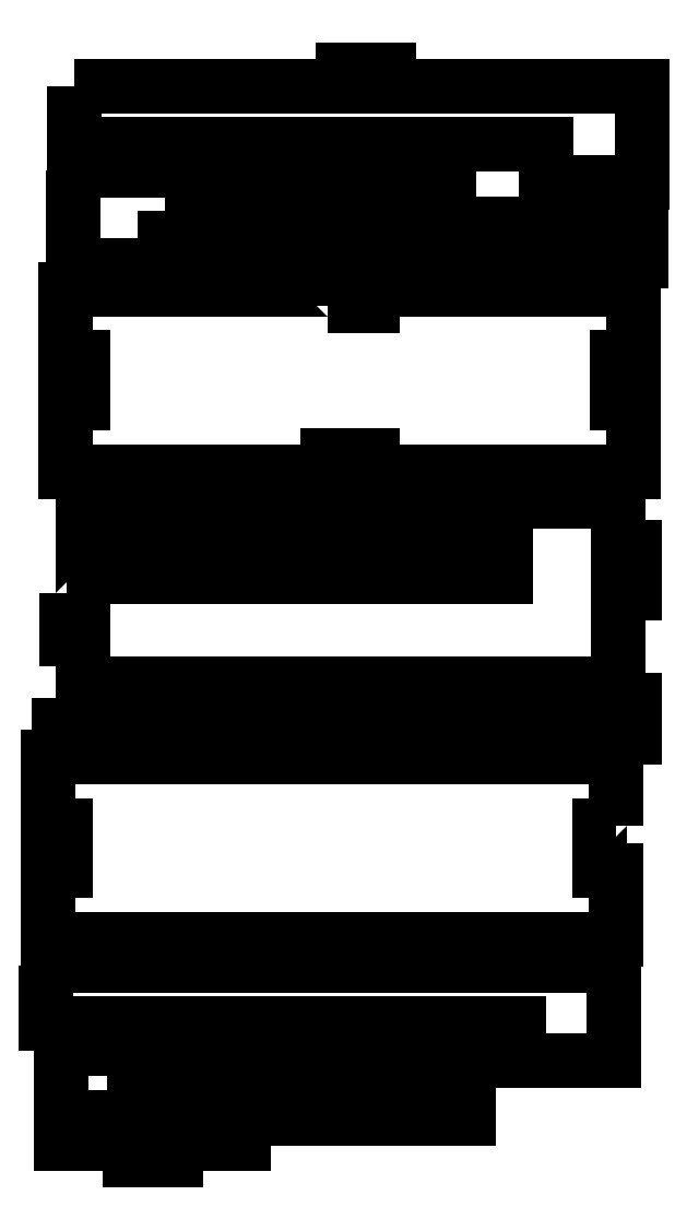
<metadata>
{"format":"dxf","ext":"dxf","renderer":"ezdxf+matplotlib","layout":"modelspace","background":"white","min_lineweight":24,"dpi":150}
</metadata>
<code>
0
SECTION
2
ENTITIES
0
POLYLINE
8
0
70
1
66
1
10
0
20
0
30
0
0
VERTEX
8
0
10
-151.5
20
159.1
30
0
0
VERTEX
8
0
10
-151.5
20
145.1
30
0
0
VERTEX
8
0
10
-37.5
20
145.1
30
0
0
VERTEX
8
0
10
-37.5
20
136.1
30
0
0
VERTEX
8
0
10
-14.5
20
136.1
30
0
0
VERTEX
8
0
10
-14.5
20
159.1
30
0
0
VERTEX
8
0
10
-75.5
20
159.1
30
0
0
VERTEX
8
0
10
-75.5
20
163.1
30
0
0
VERTEX
8
0
10
-86.5
20
163.1
30
0
0
VERTEX
8
0
10
-86.5
20
159.1
30
0
0
SEQEND
8
0
0
INSERT
2
SKETCH002
8
0
10
0
20
0
30
0
0
INSERT
2
SKETCH007
8
0
10
0
20
0
30
0
0
POLYLINE
8
0
70
1
66
1
10
0
20
0
30
0
0
VERTEX
8
0
10
-90.41
20
106.3
30
0
0
VERTEX
8
0
10
-79.41
20
106.3
30
0
0
VERTEX
8
0
10
-79.41
20
110.3
30
0
0
VERTEX
8
0
10
-16.41
20
110.3
30
0
0
VERTEX
8
0
10
-16.41
20
93.77
30
0
0
VERTEX
8
0
10
-20.41
20
93.77
30
0
0
VERTEX
8
0
10
-20.41
20
82.77
30
0
0
VERTEX
8
0
10
-16.41
20
82.77
30
0
0
VERTEX
8
0
10
-16.41
20
66.27
30
0
0
VERTEX
8
0
10
-79.41
20
66.27
30
0
0
VERTEX
8
0
10
-79.41
20
70.27
30
0
0
VERTEX
8
0
10
-90.41
20
70.27
30
0
0
VERTEX
8
0
10
-90.41
20
66.27
30
0
0
VERTEX
8
0
10
-153.4
20
66.27
30
0
0
VERTEX
8
0
10
-153.4
20
82.77
30
0
0
VERTEX
8
0
10
-149.4
20
82.77
30
0
0
VERTEX
8
0
10
-149.4
20
93.77
30
0
0
VERTEX
8
0
10
-153.4
20
93.77
30
0
0
VERTEX
8
0
10
-153.4
20
110.3
30
0
0
VERTEX
8
0
10
-90.41
20
110.3
30
0
0
SEQEND
8
0
0
POLYLINE
8
0
70
1
66
1
10
0
20
0
30
0
0
VERTEX
8
0
10
-20.63
20
-19.05
30
0
0
VERTEX
8
0
10
-24.63
20
-19.05
30
0
0
VERTEX
8
0
10
-24.63
20
-30.05
30
0
0
VERTEX
8
0
10
-20.63
20
-30.05
30
0
0
VERTEX
8
0
10
-20.63
20
-46.55
30
0
0
VERTEX
8
0
10
-157.6
20
-46.55
30
0
0
VERTEX
8
0
10
-157.6
20
-30.05
30
0
0
VERTEX
8
0
10
-153.6
20
-30.05
30
0
0
VERTEX
8
0
10
-153.6
20
-19.05
30
0
0
VERTEX
8
0
10
-157.6
20
-19.05
30
0
0
VERTEX
8
0
10
-157.6
20
-2.553
30
0
0
VERTEX
8
0
10
-20.63
20
-2.553
30
0
0
SEQEND
8
0
0
POLYLINE
8
0
70
1
66
1
10
0
20
0
30
0
0
VERTEX
8
0
10
-158.2
20
-52.8
30
0
0
VERTEX
8
0
10
-158.2
20
-66.8
30
0
0
VERTEX
8
0
10
-44.19
20
-66.8
30
0
0
VERTEX
8
0
10
-44.19
20
-75.8
30
0
0
VERTEX
8
0
10
-21.19
20
-75.8
30
0
0
VERTEX
8
0
10
-21.19
20
-52.8
30
0
0
VERTEX
8
0
10
-82.19
20
-52.8
30
0
0
VERTEX
8
0
10
-82.19
20
-48.8
30
0
0
VERTEX
8
0
10
-93.19
20
-48.8
30
0
0
VERTEX
8
0
10
-93.19
20
-52.8
30
0
0
SEQEND
8
0
0
POLYLINE
8
0
70
1
66
1
10
0
20
0
30
0
0
VERTEX
8
0
10
-60.33
20
11.08
30
0
0
VERTEX
8
0
10
-16.33
20
11.08
30
0
0
VERTEX
8
0
10
-16.33
20
2.08
30
0
0
VERTEX
8
0
10
-60.33
20
2.08
30
0
0
SEQEND
8
0
0
POLYLINE
8
0
70
1
66
1
10
0
20
0
30
0
0
VERTEX
8
0
10
-155.1
20
11.69
30
0
0
VERTEX
8
0
10
-111.1
20
11.69
30
0
0
VERTEX
8
0
10
-111.1
20
2.692
30
0
0
VERTEX
8
0
10
-155.1
20
2.692
30
0
0
SEQEND
8
0
0
POLYLINE
8
0
70
1
66
1
10
0
20
0
30
0
0
VERTEX
8
0
10
-107.7
20
11.28
30
0
0
VERTEX
8
0
10
-63.73
20
11.28
30
0
0
VERTEX
8
0
10
-63.73
20
2.275
30
0
0
VERTEX
8
0
10
-107.7
20
2.275
30
0
0
SEQEND
8
0
0
INSERT
2
SKETCH
8
0
10
0
20
0
30
0
0
POLYLINE
8
0
70
1
66
1
10
0
20
0
30
0
0
VERTEX
8
0
10
-100.2
20
-80.85
30
0
0
VERTEX
8
0
10
-56.22
20
-80.85
30
0
0
VERTEX
8
0
10
-56.22
20
-89.85
30
0
0
VERTEX
8
0
10
-100.2
20
-89.85
30
0
0
SEQEND
8
0
0
POLYLINE
8
0
70
1
66
1
10
0
20
0
30
0
0
VERTEX
8
0
10
-100.3
20
-69.06
30
0
0
VERTEX
8
0
10
-56.31
20
-69.06
30
0
0
VERTEX
8
0
10
-56.31
20
-78.06
30
0
0
VERTEX
8
0
10
-100.3
20
-78.06
30
0
0
SEQEND
8
0
0
POLYLINE
8
0
70
1
66
1
10
0
20
0
30
0
0
VERTEX
8
0
10
-58.63
20
125.9
30
0
0
VERTEX
8
0
10
-14.63
20
125.9
30
0
0
VERTEX
8
0
10
-14.63
20
116.9
30
0
0
VERTEX
8
0
10
-58.63
20
116.9
30
0
0
SEQEND
8
0
0
POLYLINE
8
0
70
1
66
1
10
0
20
0
30
0
0
VERTEX
8
0
10
-105.4
20
125.9
30
0
0
VERTEX
8
0
10
-61.35
20
125.9
30
0
0
VERTEX
8
0
10
-61.35
20
116.9
30
0
0
VERTEX
8
0
10
-105.4
20
116.9
30
0
0
SEQEND
8
0
0
POLYLINE
8
0
70
1
66
1
10
0
20
0
30
0
0
VERTEX
8
0
10
-105
20
137.9
30
0
0
VERTEX
8
0
10
-61.03
20
137.9
30
0
0
VERTEX
8
0
10
-61.03
20
128.9
30
0
0
VERTEX
8
0
10
-105
20
128.9
30
0
0
SEQEND
8
0
0
ENDSEC
0
EOF

</code>
